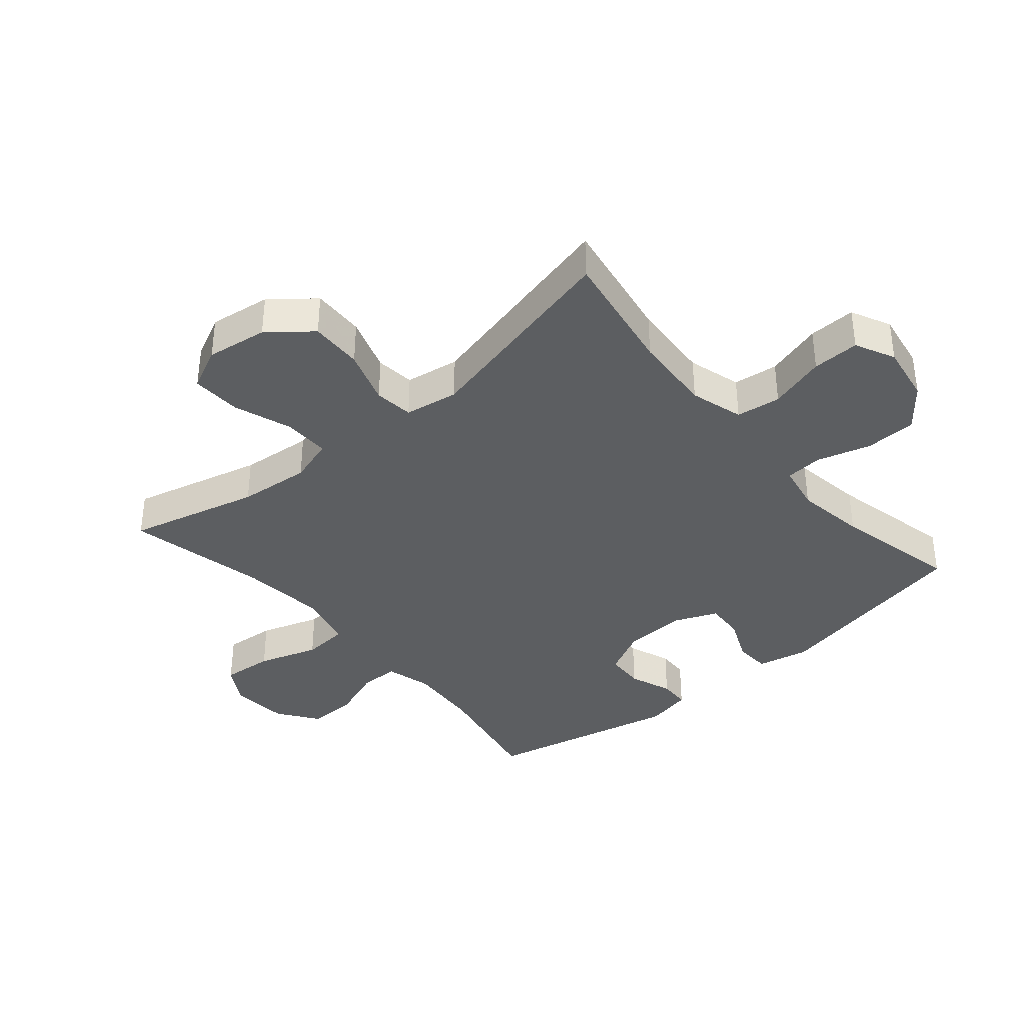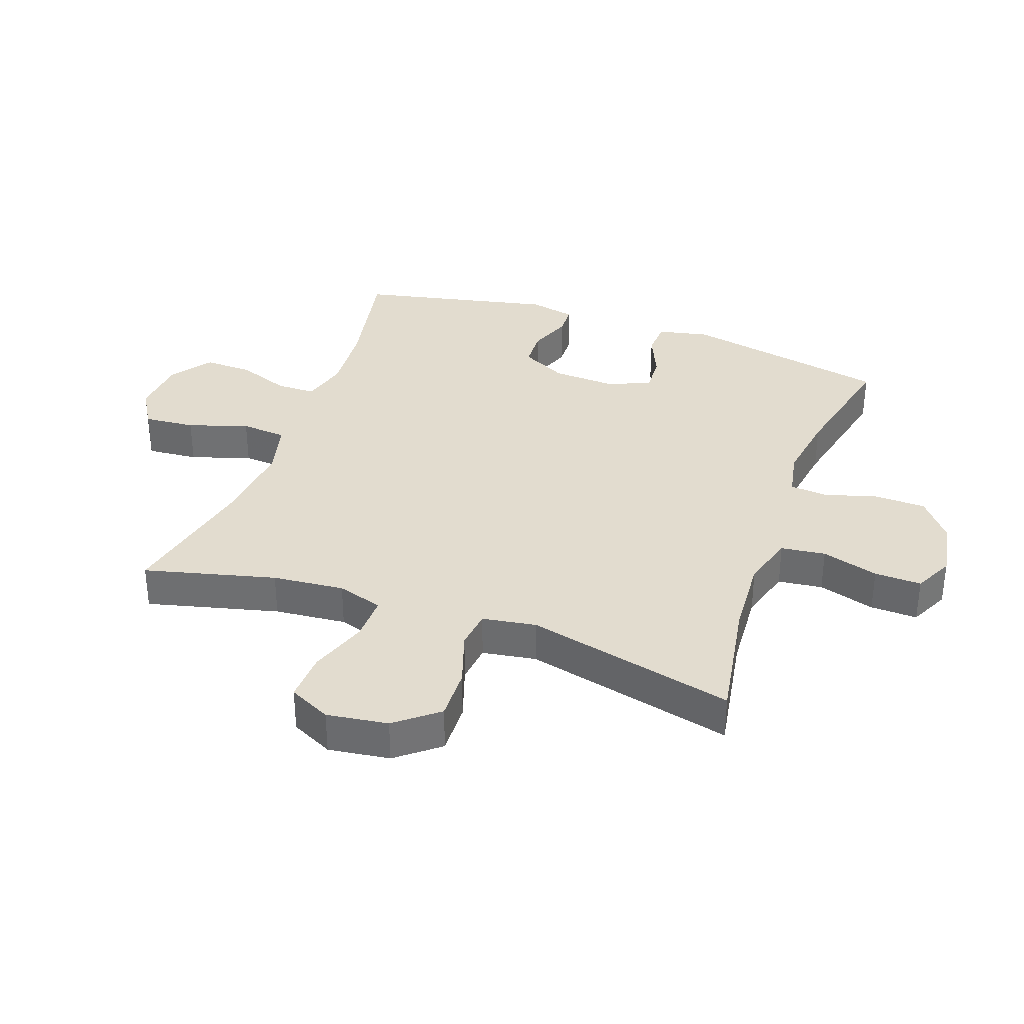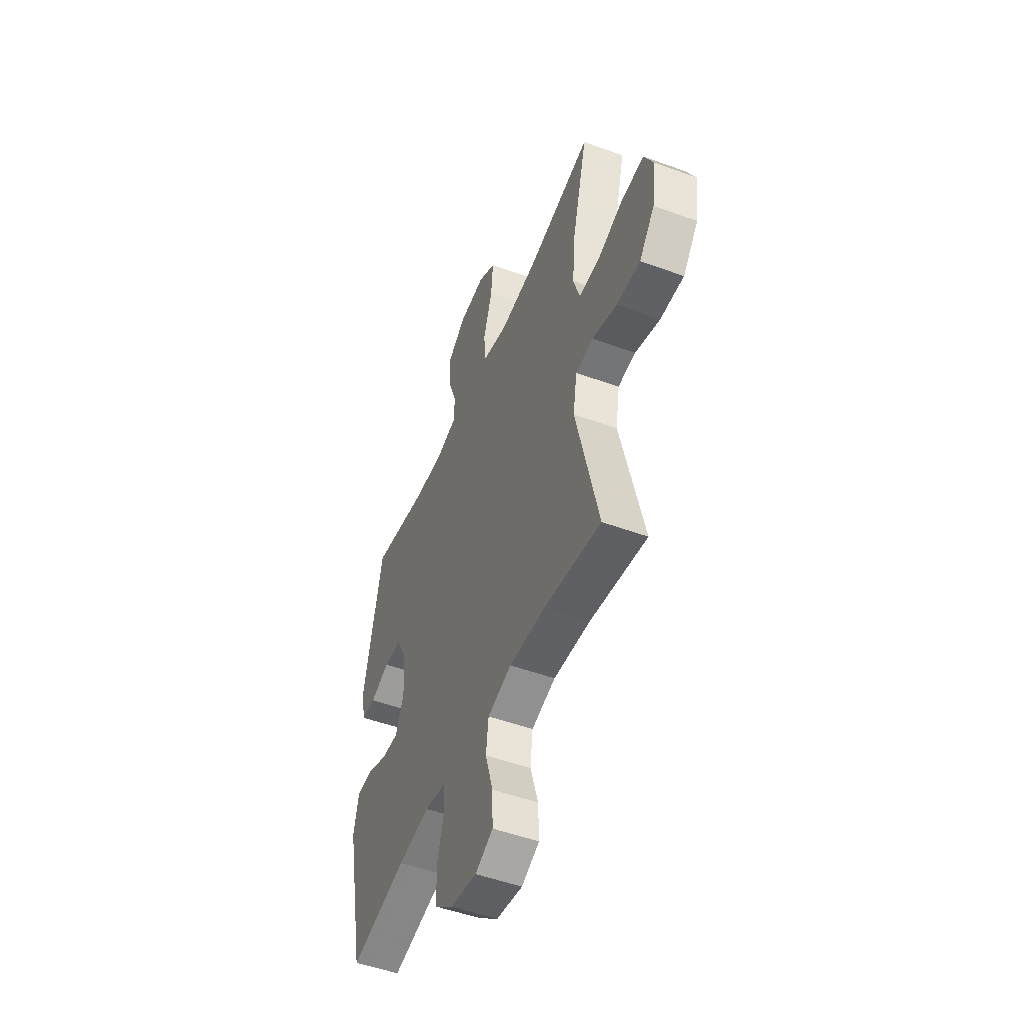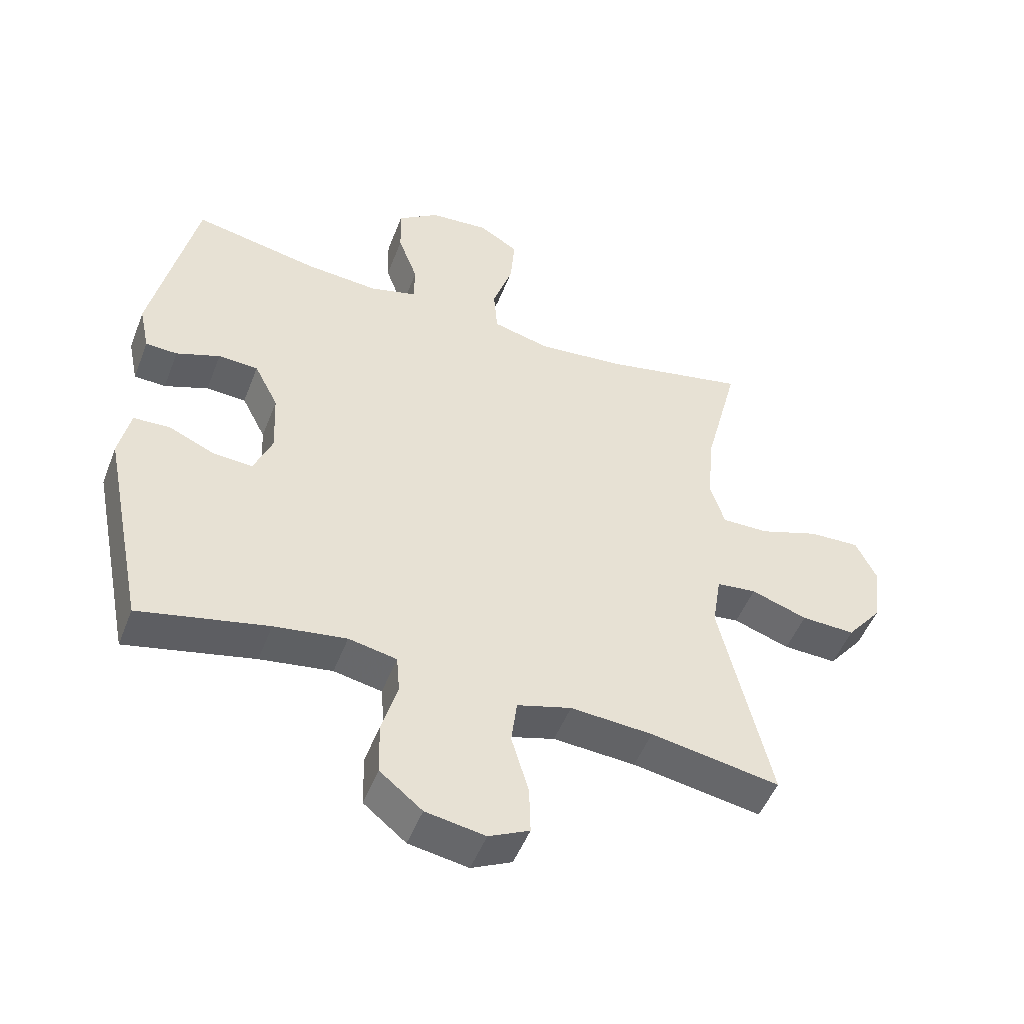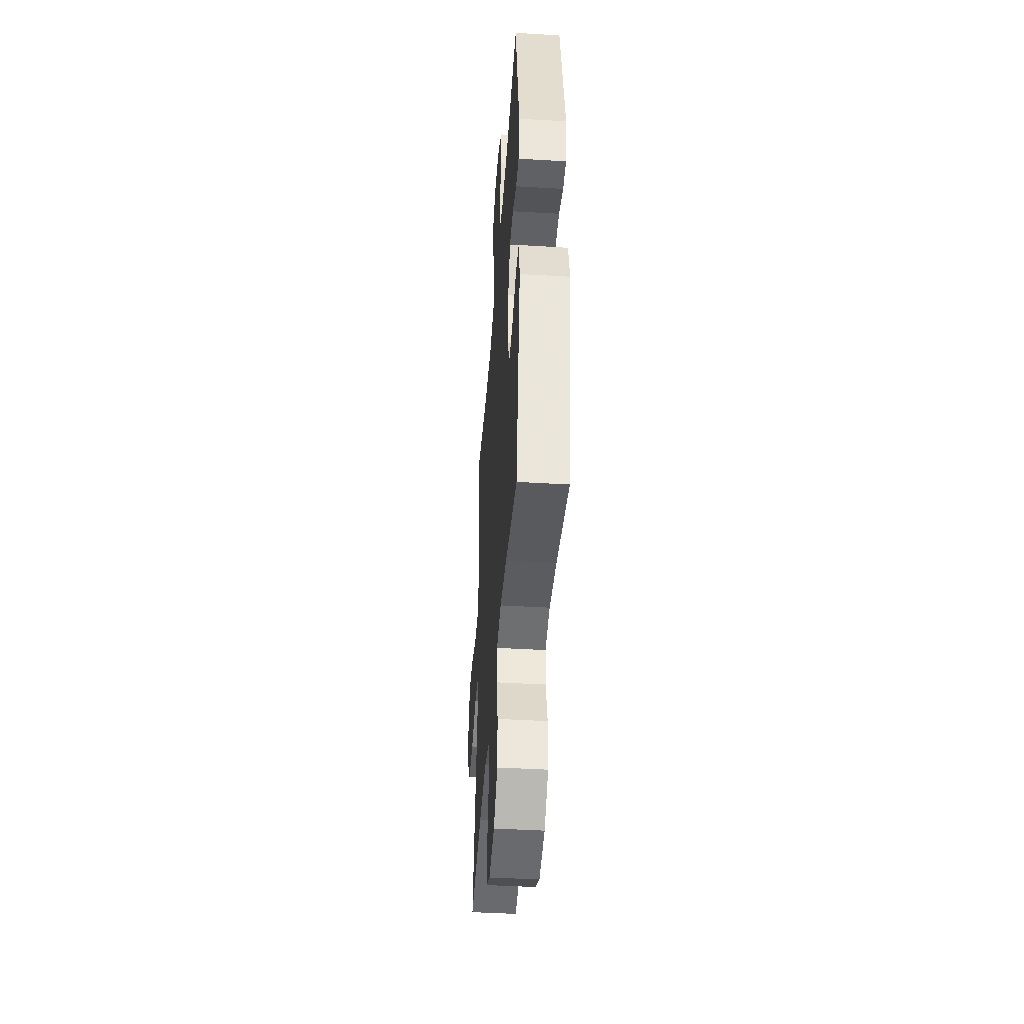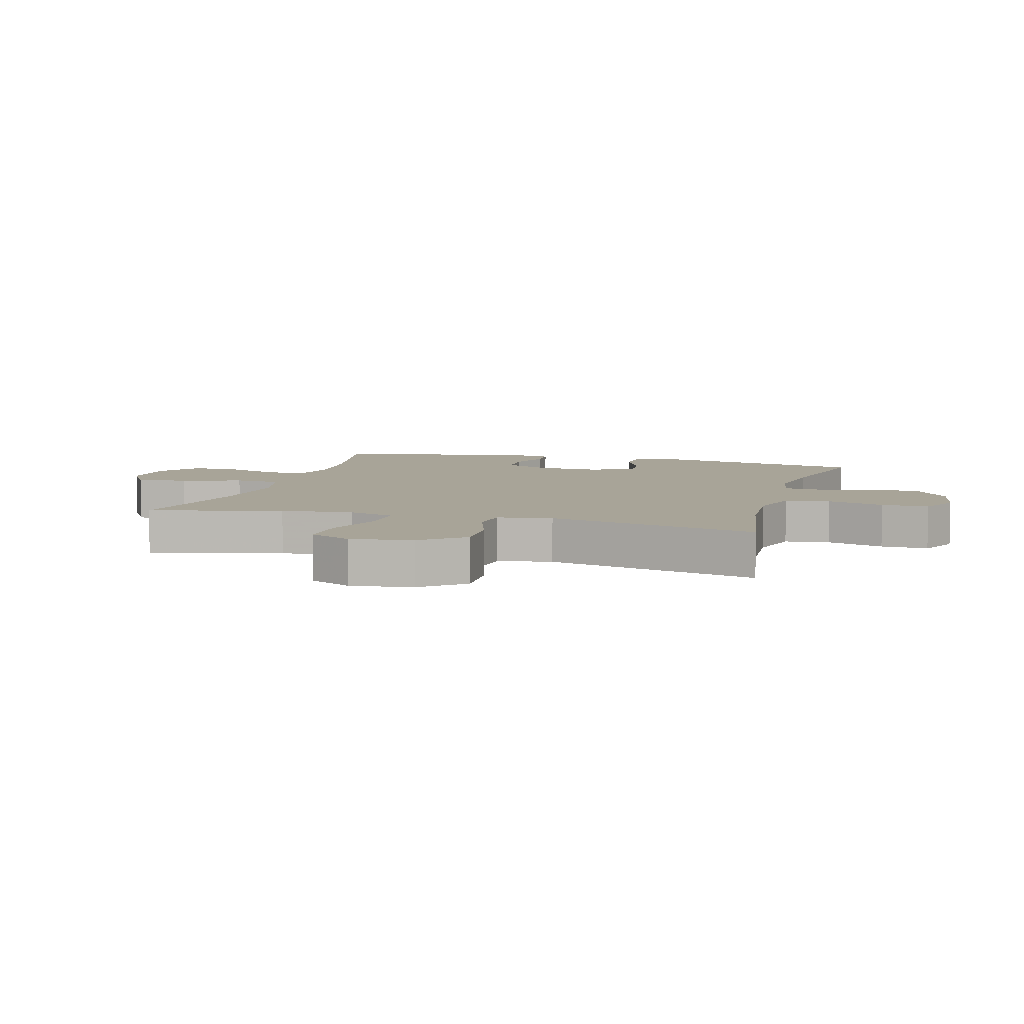
<metadata>
{"format":"obj","ext":"obj","renderer":"f3d","projection":"perspective","resolution":1024,"background":"white","views":[{"elev":-37.3,"azim":130.4,"up":"+Y"},{"elev":34.7,"azim":109.8,"up":"+Y"},{"elev":-50.3,"azim":68.1,"up":"+Z"},{"elev":-49.9,"azim":-20.8,"up":"+Z"},{"elev":-43.4,"azim":-94.0,"up":"+Z"},{"elev":7.0,"azim":105.8,"up":"+Y"}]}
</metadata>
<code>
v -0.5 0.07 -0.5
v -0.568 0.07 -0.165
v -0.55 0.07 -0.082
v -0.493 0.07 -0.079
v -0.42 0.07 -0.111
v -0.357 0.07 -0.115
v -0.328 0.07 -0.045
v -0.333 0.07 0.057
v -0.371 0.07 0.131
v -0.434 0.07 0.134
v -0.503 0.07 0.108
v -0.553 0.07 0.11
v -0.569 0.07 0.185
v -0.5 0.07 0.5
v -0.303 0.07 0.461
v -0.187 0.07 0.452
v -0.113 0.07 0.472
v -0.112 0.07 0.535
v -0.143 0.07 0.619
v -0.145 0.07 0.698
v -0.08 0.07 0.745
v 0.014 0.07 0.753
v 0.077 0.07 0.715
v 0.07 0.07 0.632
v 0.038 0.07 0.535
v 0.044 0.07 0.461
v 0.135 0.07 0.438
v 0.273 0.07 0.452
v 0.5 0.07 0.5
v 0.446 0.07 0.288
v 0.435 0.07 0.172
v 0.458 0.07 0.098
v 0.532 0.07 0.099
v 0.627 0.07 0.132
v 0.707 0.07 0.135
v 0.74 0.07 0.067
v 0.726 0.07 -0.032
v 0.671 0.07 -0.1
v 0.586 0.07 -0.097
v 0.497 0.07 -0.067
v 0.434 0.07 -0.074
v 0.42 0.07 -0.161
v 0.5 0.07 -0.5
v 0.296 0.07 -0.465
v 0.166 0.07 -0.456
v 0.08 0.07 -0.481
v 0.071 0.07 -0.553
v 0.098 0.07 -0.645
v 0.1 0.07 -0.721
v 0.036 0.07 -0.752
v -0.058 0.07 -0.736
v -0.125 0.07 -0.682
v -0.127 0.07 -0.599
v -0.102 0.07 -0.513
v -0.107 0.07 -0.453
v -0.183 0.07 -0.438
v -0.297 0.07 -0.455
v -0.5 0 -0.5
v -0.568 0 -0.165
v -0.55 0 -0.082
v -0.493 0 -0.079
v -0.42 0 -0.111
v -0.357 0 -0.115
v -0.328 0 -0.045
v -0.333 0 0.057
v -0.371 0 0.131
v -0.434 0 0.134
v -0.503 0 0.108
v -0.553 0 0.11
v -0.569 0 0.185
v -0.5 0 0.5
v -0.303 0 0.461
v -0.187 0 0.452
v -0.113 0 0.472
v -0.112 0 0.535
v -0.143 0 0.619
v -0.145 0 0.698
v -0.08 0 0.745
v 0.014 0 0.753
v 0.077 0 0.715
v 0.07 0 0.632
v 0.038 0 0.535
v 0.044 0 0.461
v 0.135 0 0.438
v 0.273 0 0.452
v 0.5 0 0.5
v 0.446 0 0.288
v 0.435 0 0.172
v 0.458 0 0.098
v 0.532 0 0.099
v 0.627 0 0.132
v 0.707 0 0.135
v 0.74 0 0.067
v 0.726 0 -0.032
v 0.671 0 -0.1
v 0.586 0 -0.097
v 0.497 0 -0.067
v 0.434 0 -0.074
v 0.42 0 -0.161
v 0.5 0 -0.5
v 0.296 0 -0.465
v 0.166 0 -0.456
v 0.08 0 -0.481
v 0.071 0 -0.553
v 0.098 0 -0.645
v 0.1 0 -0.721
v 0.036 0 -0.752
v -0.058 0 -0.736
v -0.125 0 -0.682
v -0.127 0 -0.599
v -0.102 0 -0.513
v -0.107 0 -0.453
v -0.183 0 -0.438
v -0.297 0 -0.455
f 52 53 54
f 51 52 54
f 50 51 54
f 49 50 54
f 48 49 54
f 47 48 54
f 46 47 54 55
f 45 46 55 56
f 42 43 44
f 41 42 44 45
f 38 39 40
f 37 38 40
f 36 37 40
f 35 36 40
f 34 35 40
f 33 34 40
f 32 33 40 41
f 41 45 56
f 32 41 56
f 31 32 56
f 28 29 30
f 31 56 57
f 30 31 57
f 28 30 57
f 27 28 57
f 23 24 25
f 22 23 25
f 21 22 25
f 20 21 25
f 19 20 25
f 18 19 25
f 17 18 25 26
f 13 14 15
f 12 13 15
f 11 12 15
f 10 11 15
f 9 10 15 16
f 17 26 27
f 16 17 27
f 9 16 27
f 8 9 27
f 3 4 5
f 2 3 5
f 1 2 5
f 57 1 5
f 57 5 6
f 7 8 27 57
f 6 7 57
f 111 110 109
f 111 109 108
f 111 108 107
f 111 107 106
f 111 106 105
f 111 105 104
f 112 111 104 103
f 113 112 103 102
f 101 100 99
f 102 101 99 98
f 97 96 95
f 97 95 94
f 97 94 93
f 97 93 92
f 97 92 91
f 97 91 90
f 98 97 90 89
f 113 102 98
f 113 98 89
f 113 89 88
f 87 86 85
f 114 113 88
f 114 88 87
f 114 87 85
f 114 85 84
f 82 81 80
f 82 80 79
f 82 79 78
f 82 78 77
f 82 77 76
f 82 76 75
f 83 82 75 74
f 72 71 70
f 72 70 69
f 72 69 68
f 72 68 67
f 73 72 67 66
f 84 83 74
f 84 74 73
f 84 73 66
f 84 66 65
f 62 61 60
f 62 60 59
f 62 59 58
f 62 58 114
f 63 62 114
f 114 84 65 64
f 114 64 63
f 1 58 59 2
f 2 59 60 3
f 3 60 61 4
f 4 61 62 5
f 5 62 63 6
f 6 63 64 7
f 7 64 65 8
f 8 65 66 9
f 9 66 67 10
f 10 67 68 11
f 11 68 69 12
f 12 69 70 13
f 13 70 71 14
f 14 71 72 15
f 15 72 73 16
f 16 73 74 17
f 17 74 75 18
f 18 75 76 19
f 19 76 77 20
f 20 77 78 21
f 21 78 79 22
f 22 79 80 23
f 23 80 81 24
f 24 81 82 25
f 25 82 83 26
f 26 83 84 27
f 27 84 85 28
f 28 85 86 29
f 29 86 87 30
f 30 87 88 31
f 31 88 89 32
f 32 89 90 33
f 33 90 91 34
f 34 91 92 35
f 35 92 93 36
f 36 93 94 37
f 37 94 95 38
f 38 95 96 39
f 39 96 97 40
f 40 97 98 41
f 41 98 99 42
f 42 99 100 43
f 43 100 101 44
f 44 101 102 45
f 45 102 103 46
f 46 103 104 47
f 47 104 105 48
f 48 105 106 49
f 49 106 107 50
f 50 107 108 51
f 51 108 109 52
f 52 109 110 53
f 53 110 111 54
f 54 111 112 55
f 55 112 113 56
f 56 113 114 57
f 57 114 58 1

</code>
